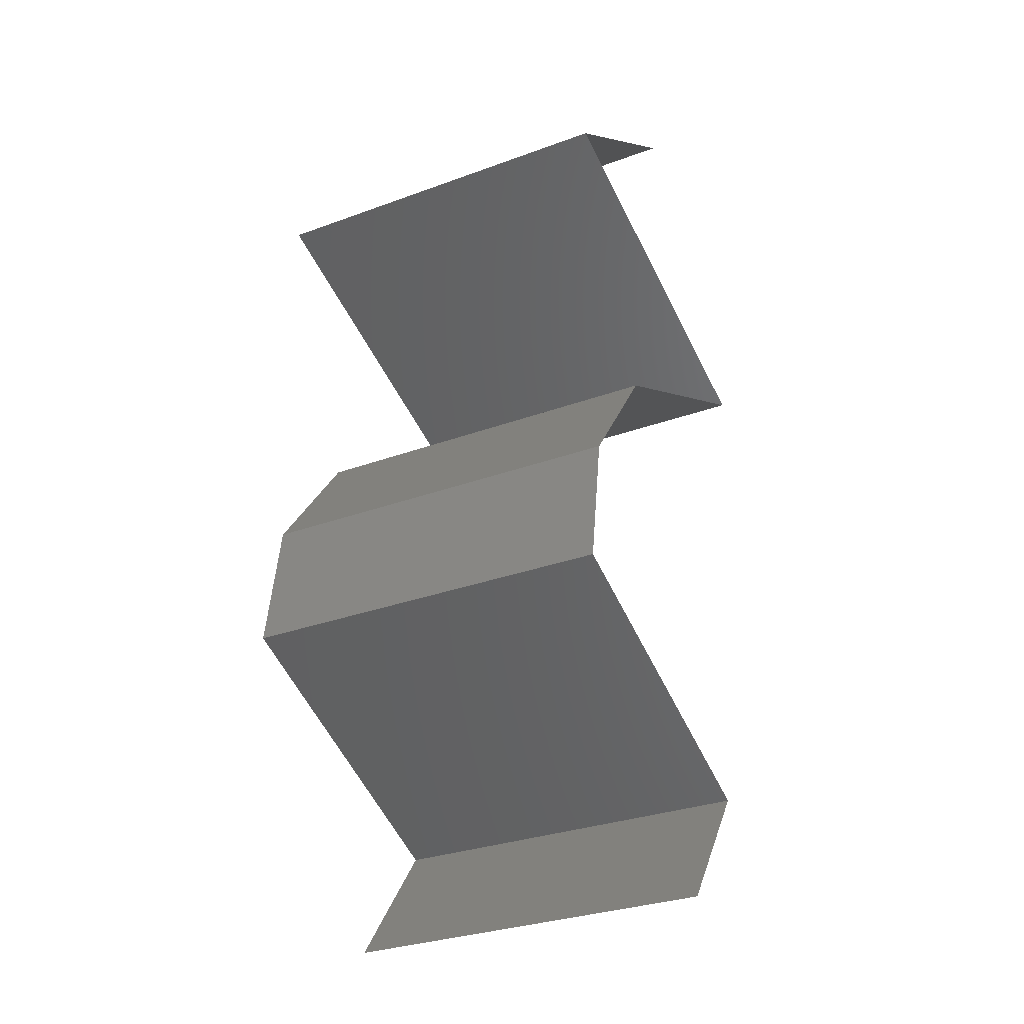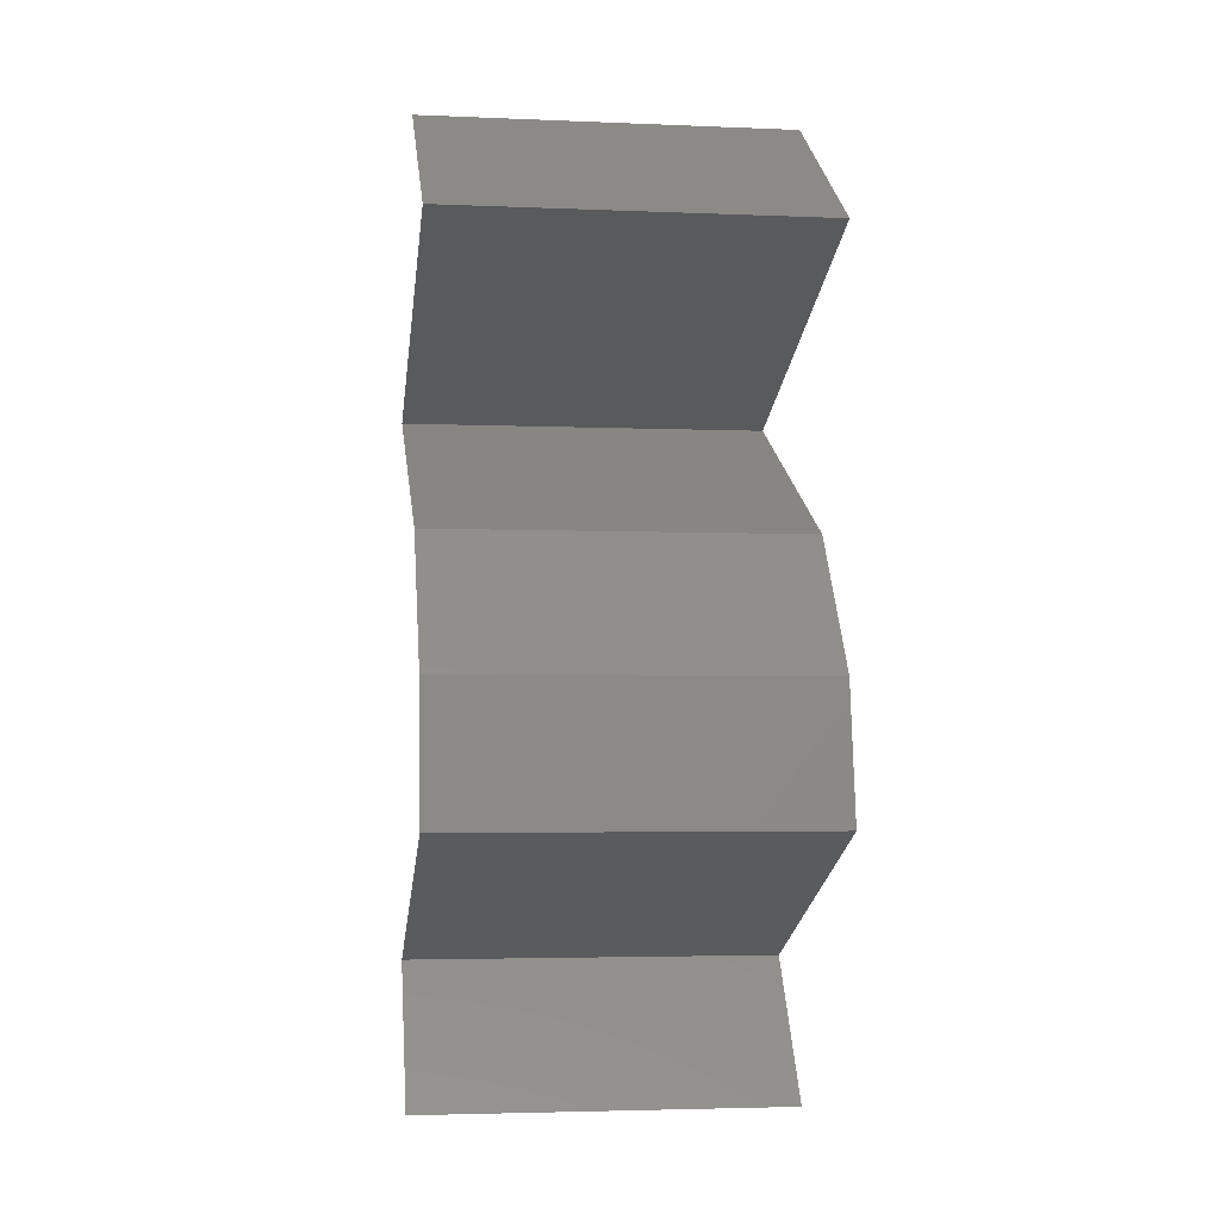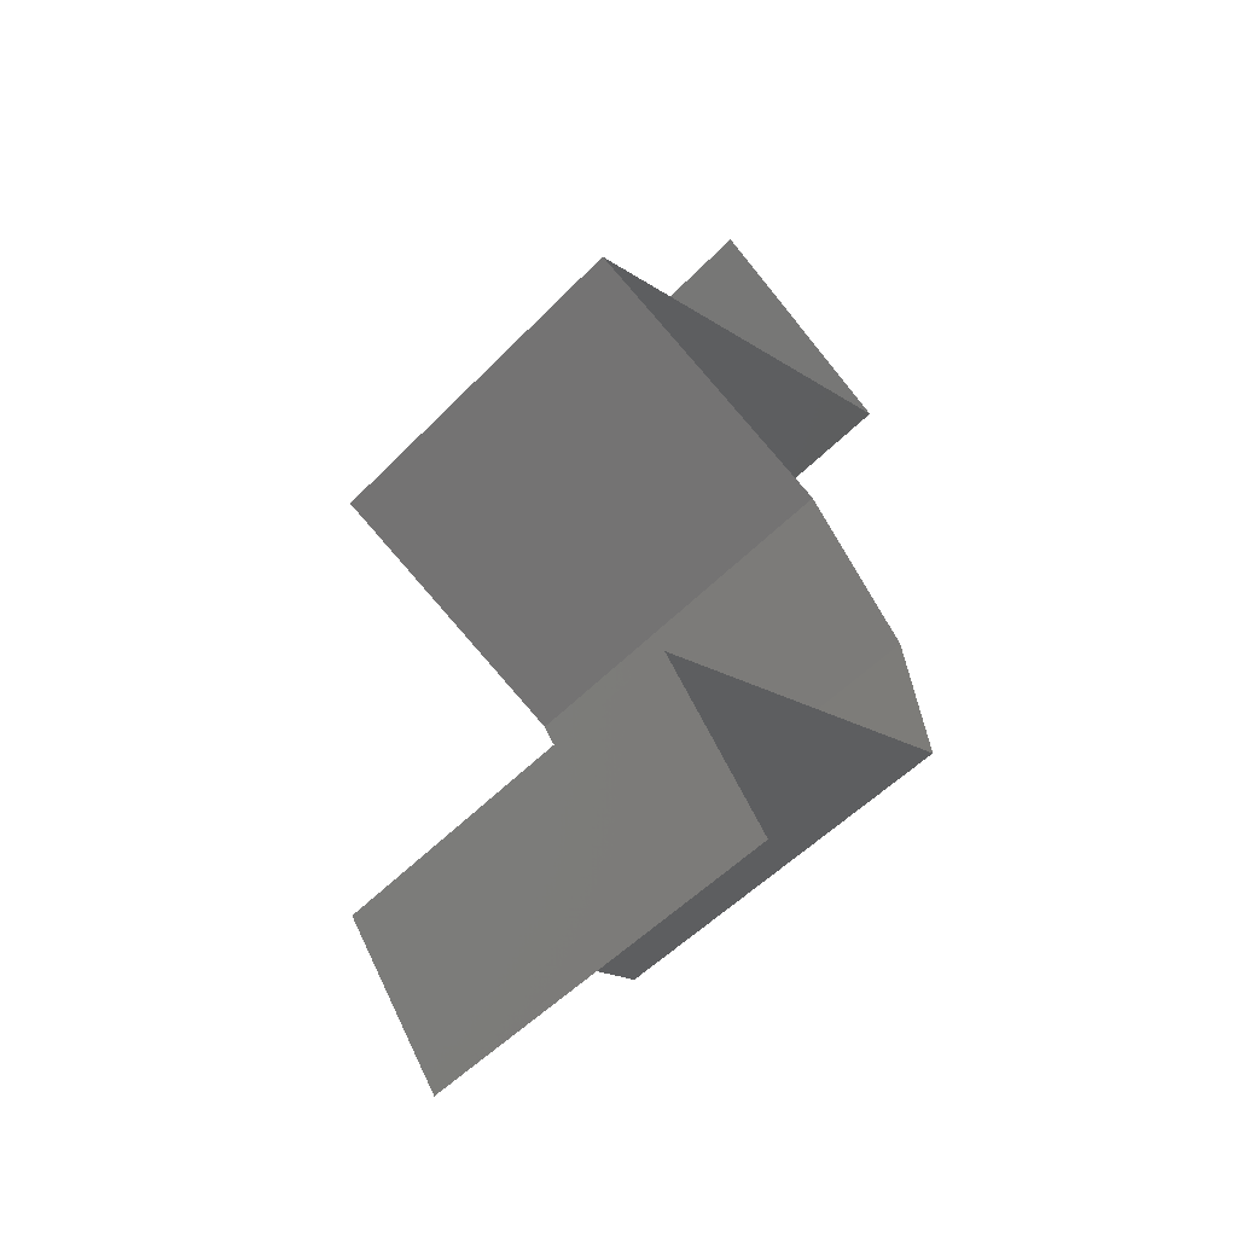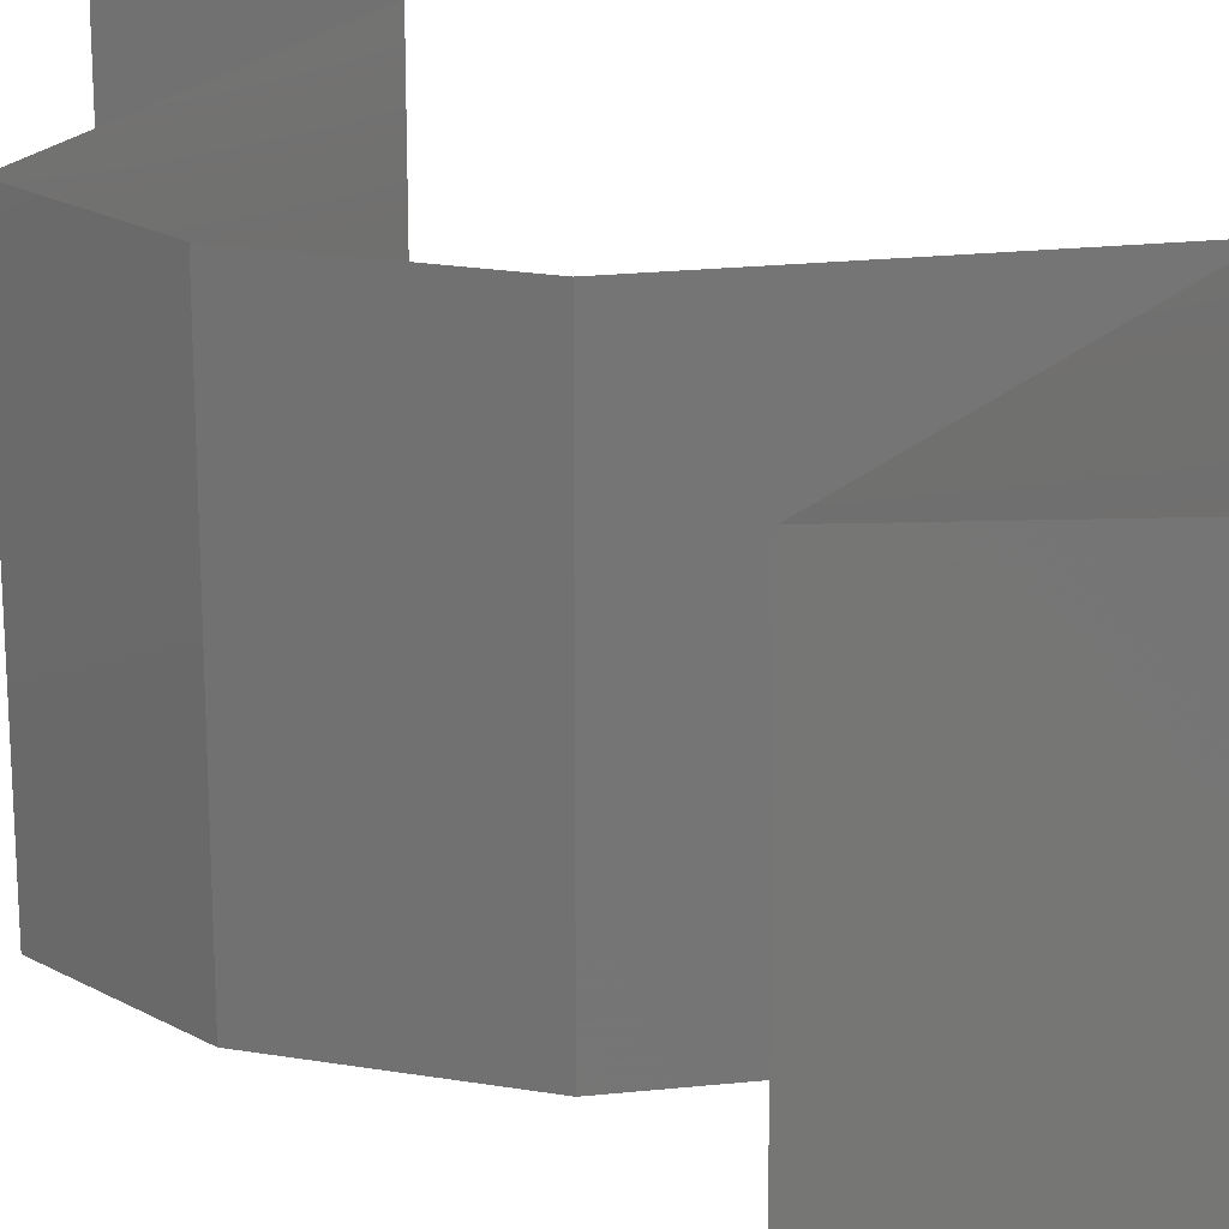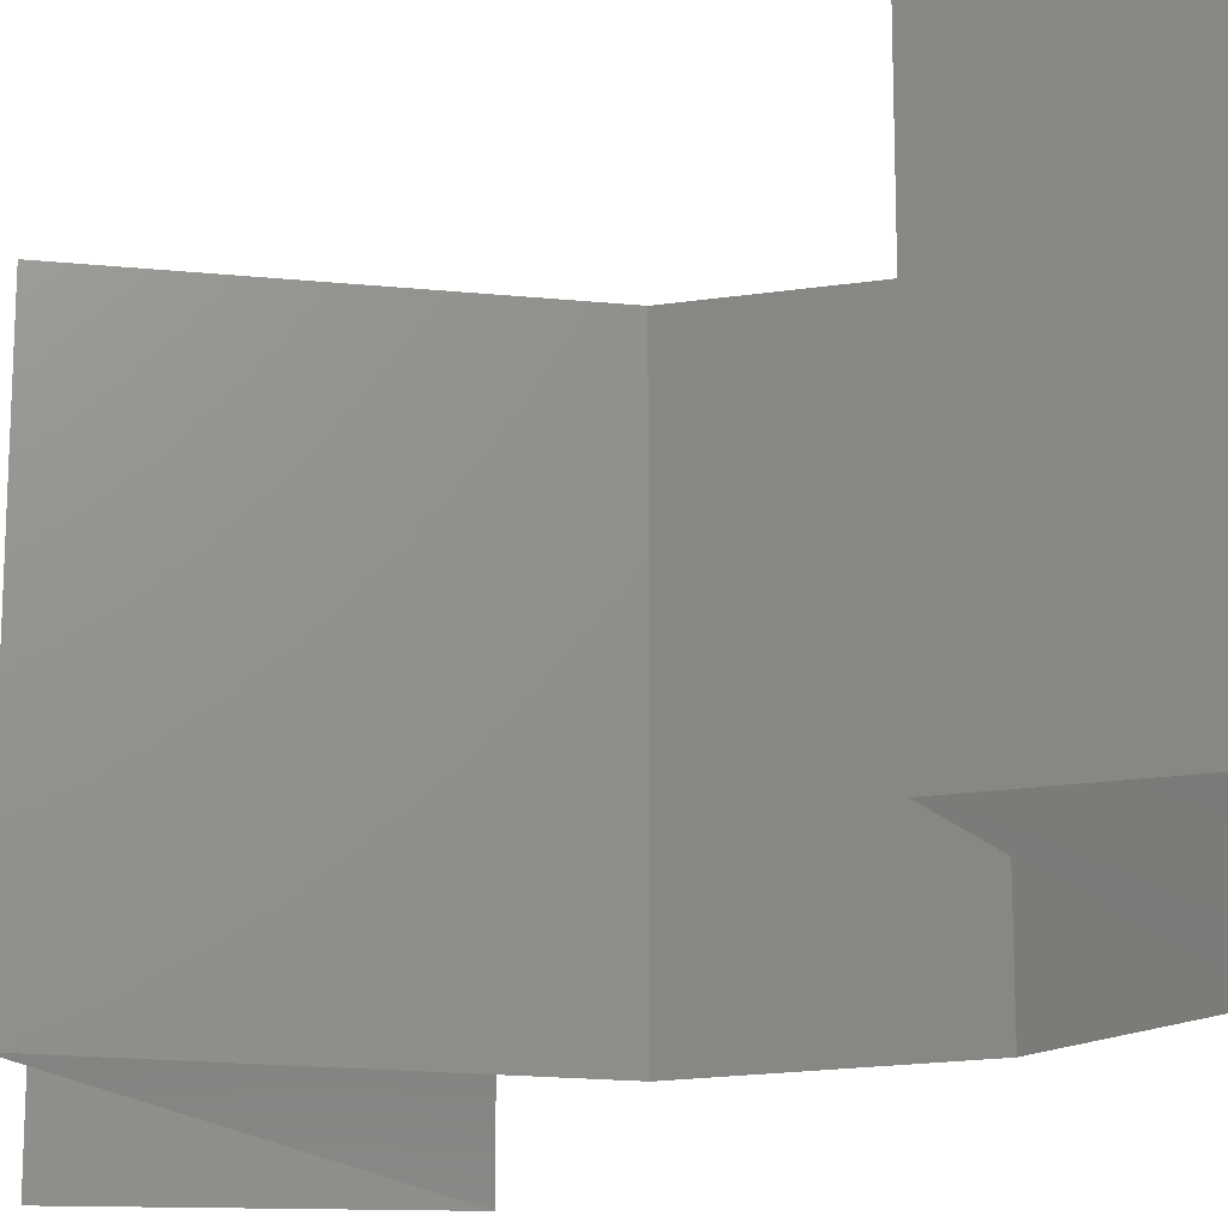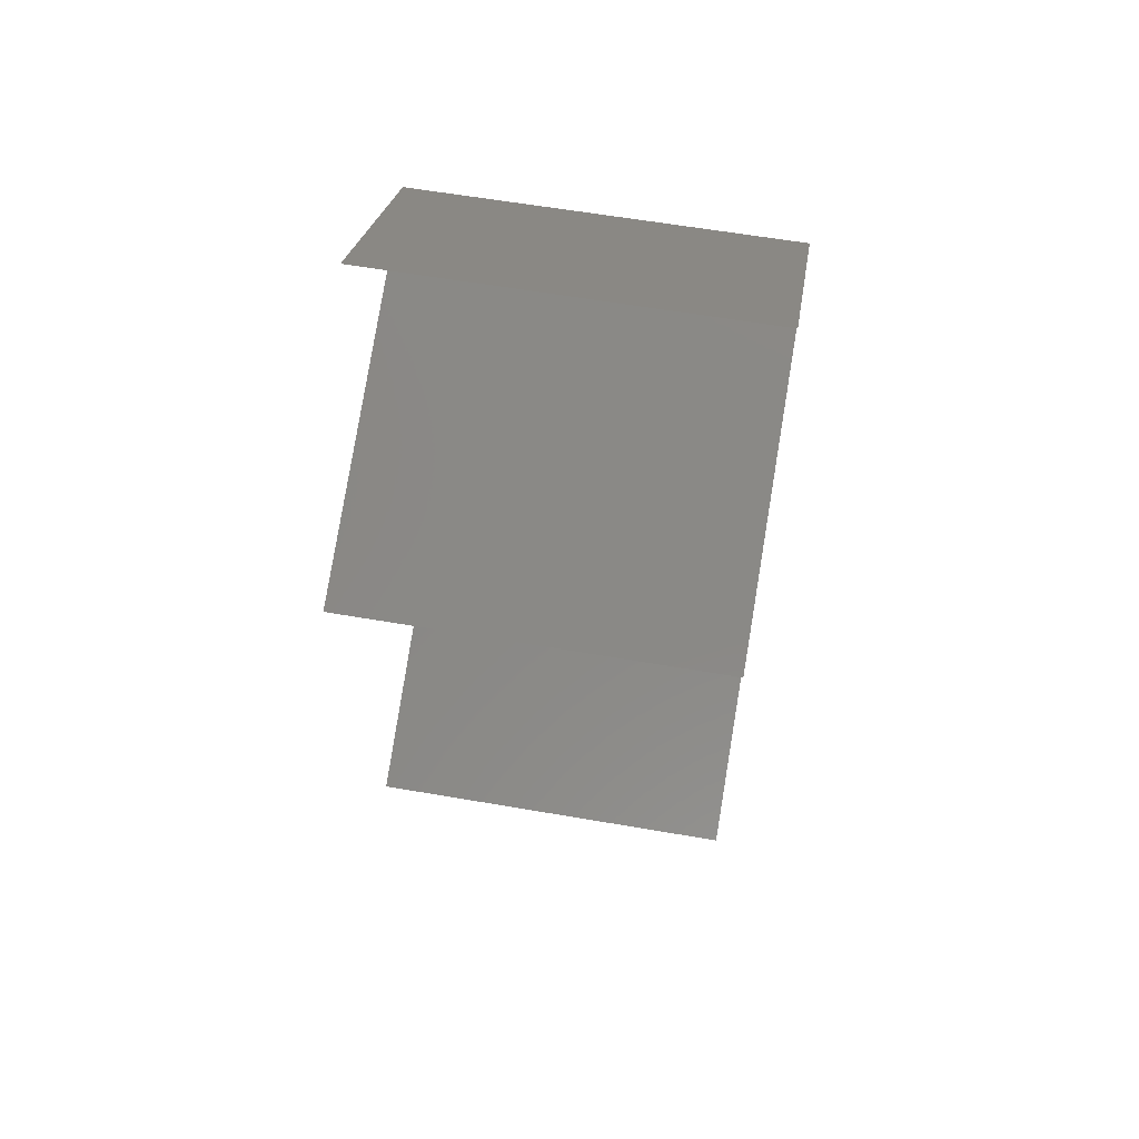
<metadata>
{"format":"stl","ext":"stl","renderer":"f3d","projection":"perspective","resolution":1024,"background":"white","views":[{"elev":-31.0,"azim":117.7,"up":"+Y"},{"elev":-3.7,"azim":82.1,"up":"+Y"},{"elev":-52.9,"azim":-42.6,"up":"+Y"},{"elev":22.1,"azim":142.7,"up":"+Z"},{"elev":-19.0,"azim":-37.7,"up":"+Z"},{"elev":60.5,"azim":-80.0,"up":"+Y"}]}
</metadata>
<code>
# stl→obj: 49 verts, 70 faces
v 0.04156 0.05007 0.01
v 0.03635 0.05364 0.02
v 0.03114 0.05722 0.01
v 0.03635 0.05364 0
v 0.03114 0.05722 0
v 0.03114 0.05722 0.02
v 0.04156 0.05007 0
v 0.04156 0.05007 0.02
v 0.02152 0.04291 0.01
v 0.02152 0.04291 0.02
v 0.02918 0.04565 0.012
v 0.03154 0.04649 0.02
v 0.03154 0.04649 0
v 0.03463 0.04759 0.007314
v 0.03575 0.04799 0.01396
v 0.02152 0.04291 0
v 0.02653 0.0447 0.005
v 0.02857 0.03934 0.02
v 0.02875 0.03925 0.01203
v 0.03562 0.03576 0.02
v 0.03562 0.03576 0.01
v 0.03562 0.03576 0
v 0.03097 0.03812 0.005618
v 0.02626 0.04051 0.00553
v 0.02857 0.03934 0
v 0.0409 0.02861 0
v 0.0409 0.02861 0.01
v 0.03826 0.03218 0.005
v 0.03826 0.03218 0.015
v 0.0409 0.02861 0.02
v 0.04203 0.02146 0.01
v 0.04146 0.02503 0.005
v 0.04146 0.02503 0.015
v 0.04203 0.02146 0
v 0.04203 0.02146 0.02
v 0.02508 0.0143 0.02
v 0.03356 0.01788 0.02
v 0.03202 0.01723 0.01231
v 0.02508 0.0143 0.01
v 0.03578 0.01882 0.006782
v 0.03356 0.01788 0
v 0.03779 0.01967 0.015
v 0.02508 0.0143 0
v 0.03025 0.01648 0.005772
v 0.02773 0.01073 0.015
v 0.03038 0.007152 0
v 0.03038 0.007152 0.01
v 0.02773 0.01073 0.005
v 0.03038 0.007152 0.02
f 1 2 3
f 4 1 3
f 4 3 5
f 3 2 6
f 1 4 7
f 2 1 8
f 9 10 11
f 10 12 11
f 7 13 14
f 1 7 14
f 12 8 15
f 13 16 17
f 8 1 15
f 16 9 17
f 14 13 17
f 11 14 17
f 12 15 11
f 9 11 17
f 11 15 14
f 15 1 14
f 18 10 19
f 20 18 19
f 10 9 19
f 21 20 19
f 22 21 23
f 9 16 24
f 16 25 24
f 25 22 23
f 23 21 19
f 23 19 24
f 19 9 24
f 25 23 24
f 26 27 28
f 20 21 29
f 27 30 29
f 21 22 28
f 27 21 28
f 21 27 29
f 22 26 28
f 30 20 29
f 31 27 32
f 27 31 33
f 26 34 32
f 35 30 33
f 27 26 32
f 30 27 33
f 34 31 32
f 31 35 33
f 36 37 38
f 39 36 38
f 31 34 40
f 34 41 40
f 35 31 42
f 43 39 44
f 37 35 42
f 41 43 44
f 31 40 42
f 40 38 42
f 44 39 38
f 38 37 42
f 44 38 40
f 41 44 40
f 36 39 45
f 46 47 48
f 39 43 48
f 47 49 45
f 49 36 45
f 47 39 48
f 43 46 48
f 39 47 45

</code>
